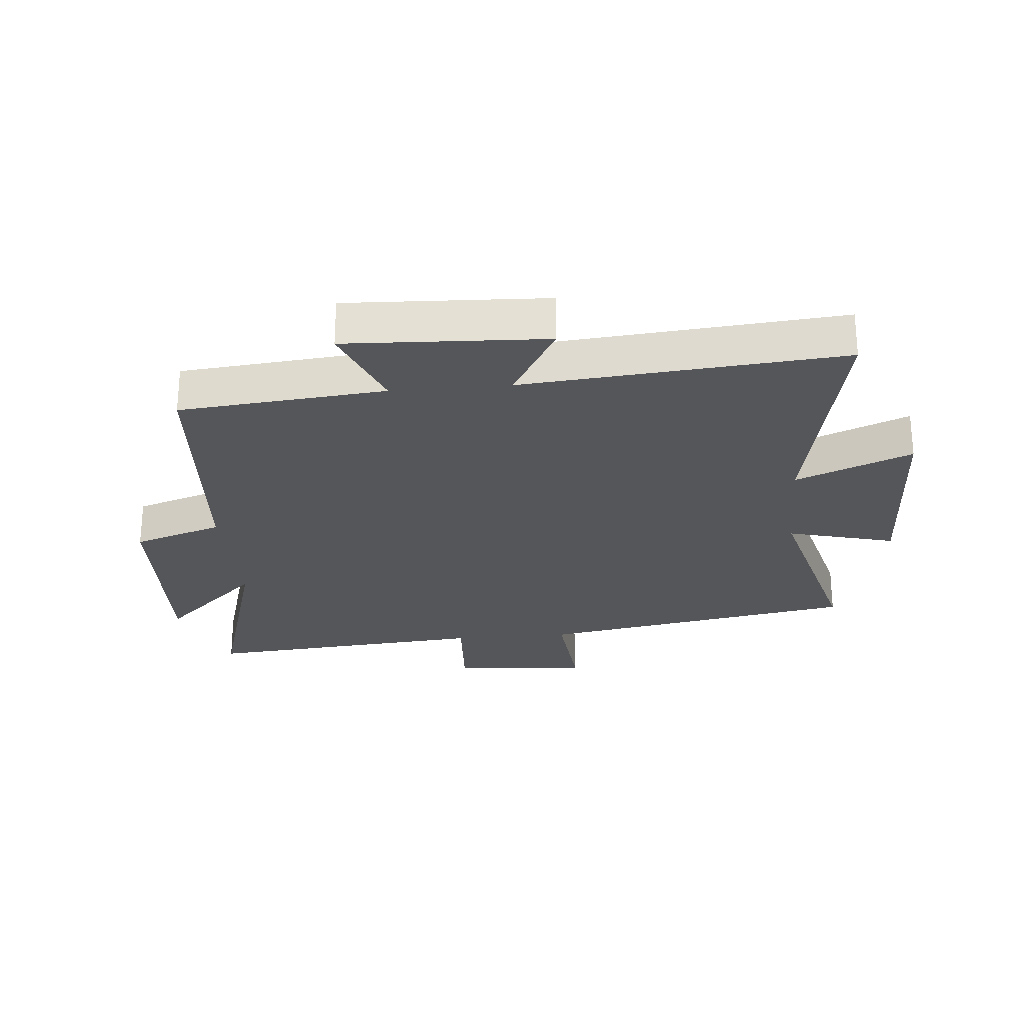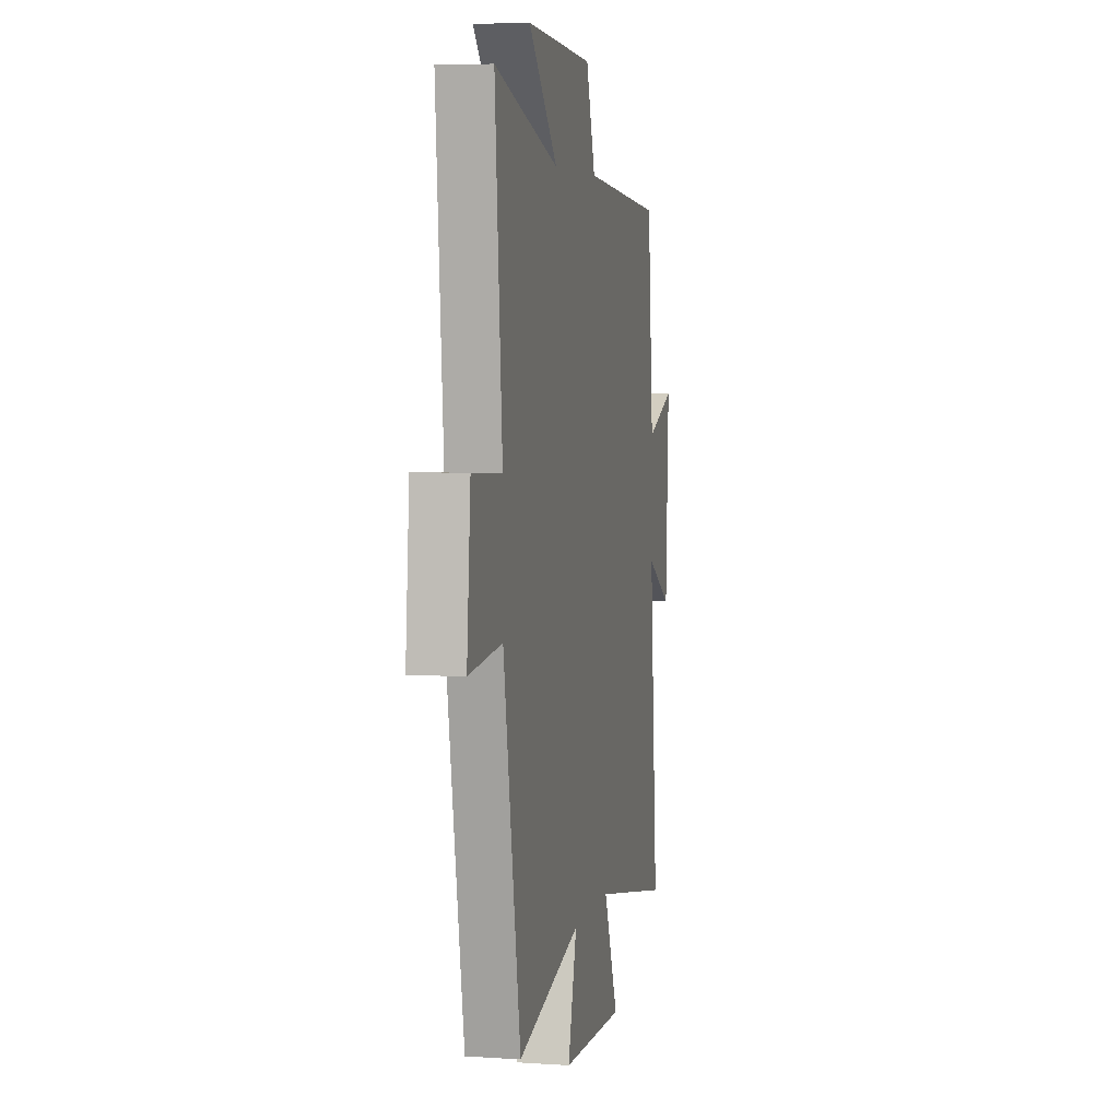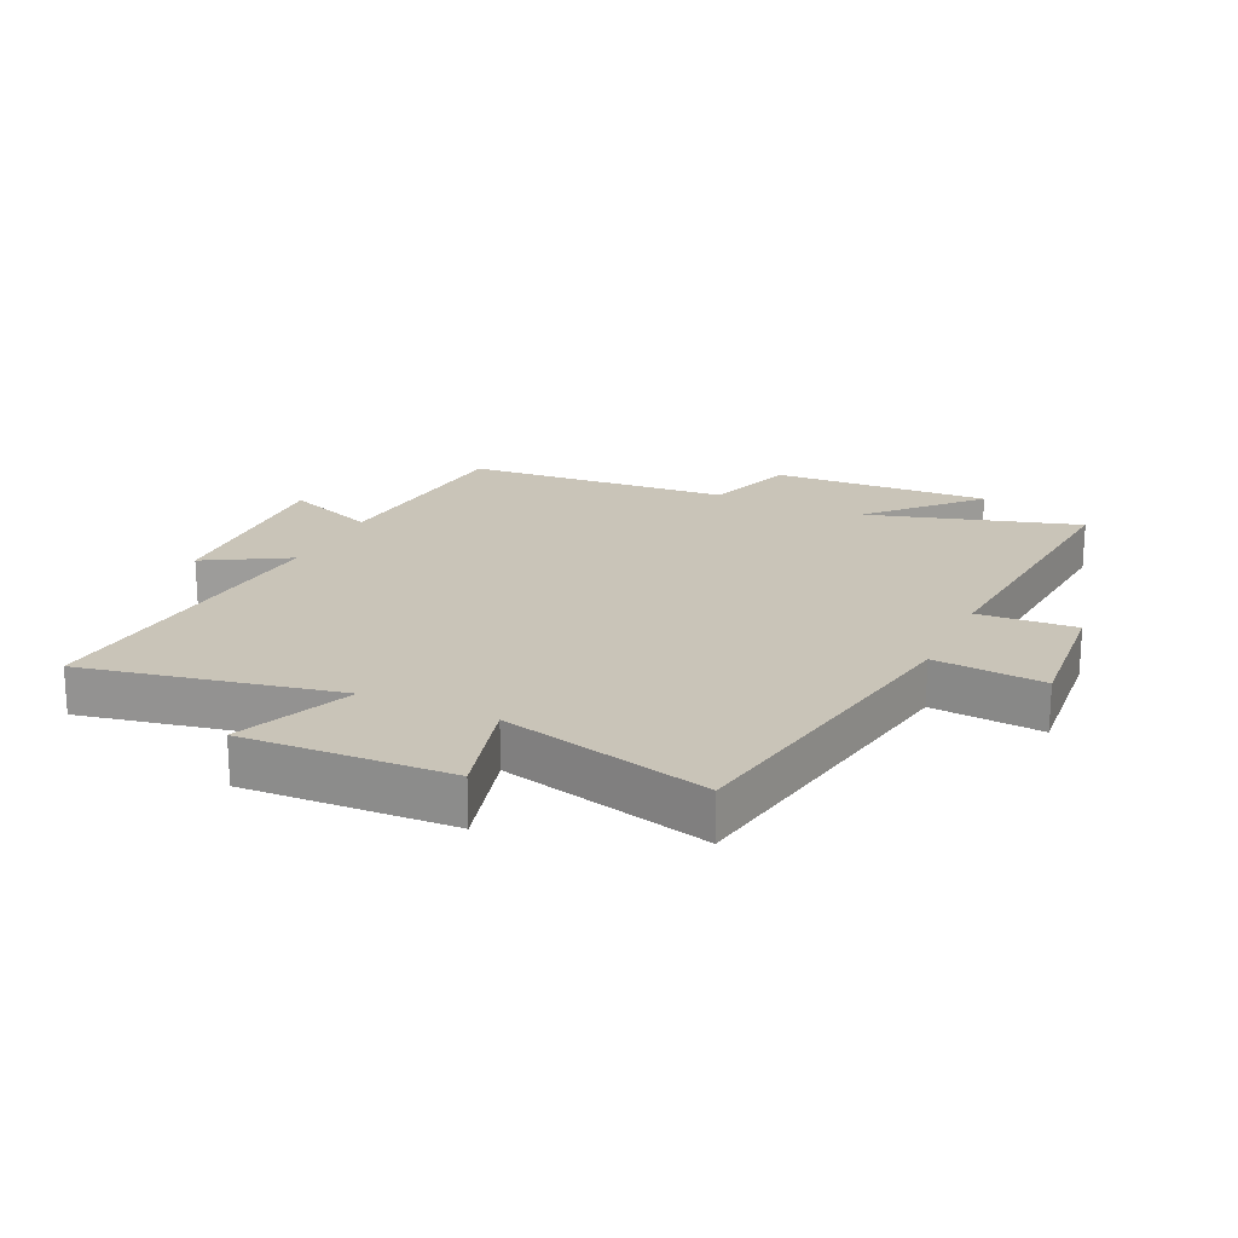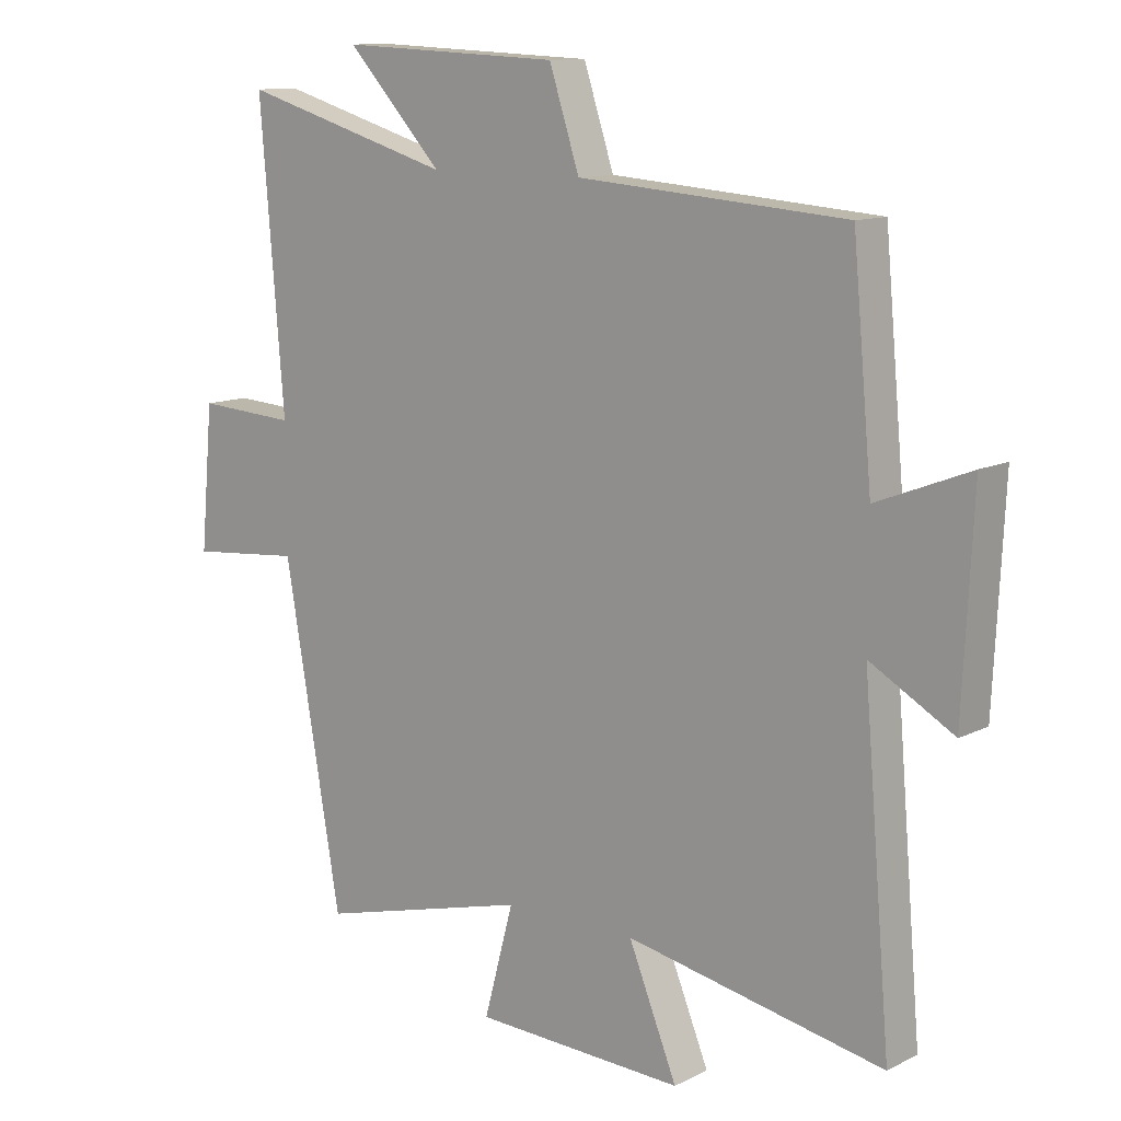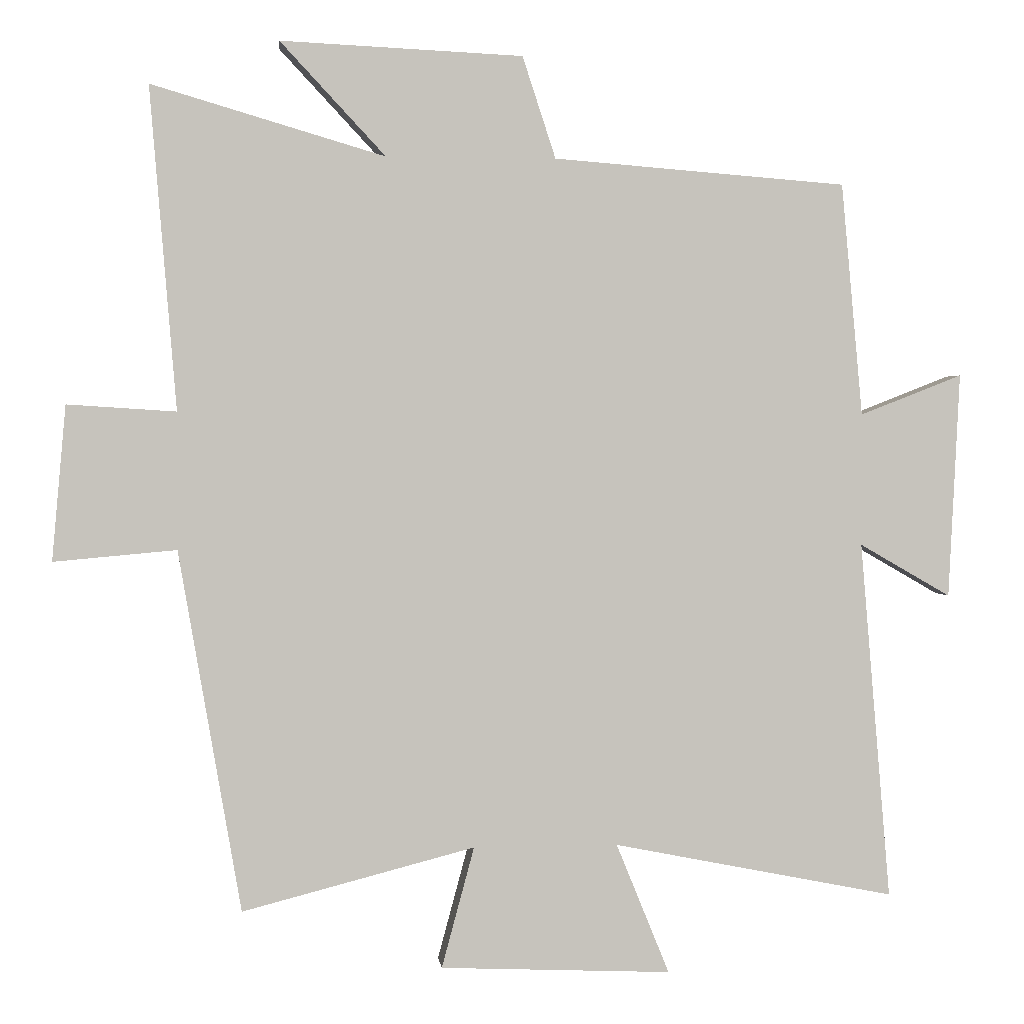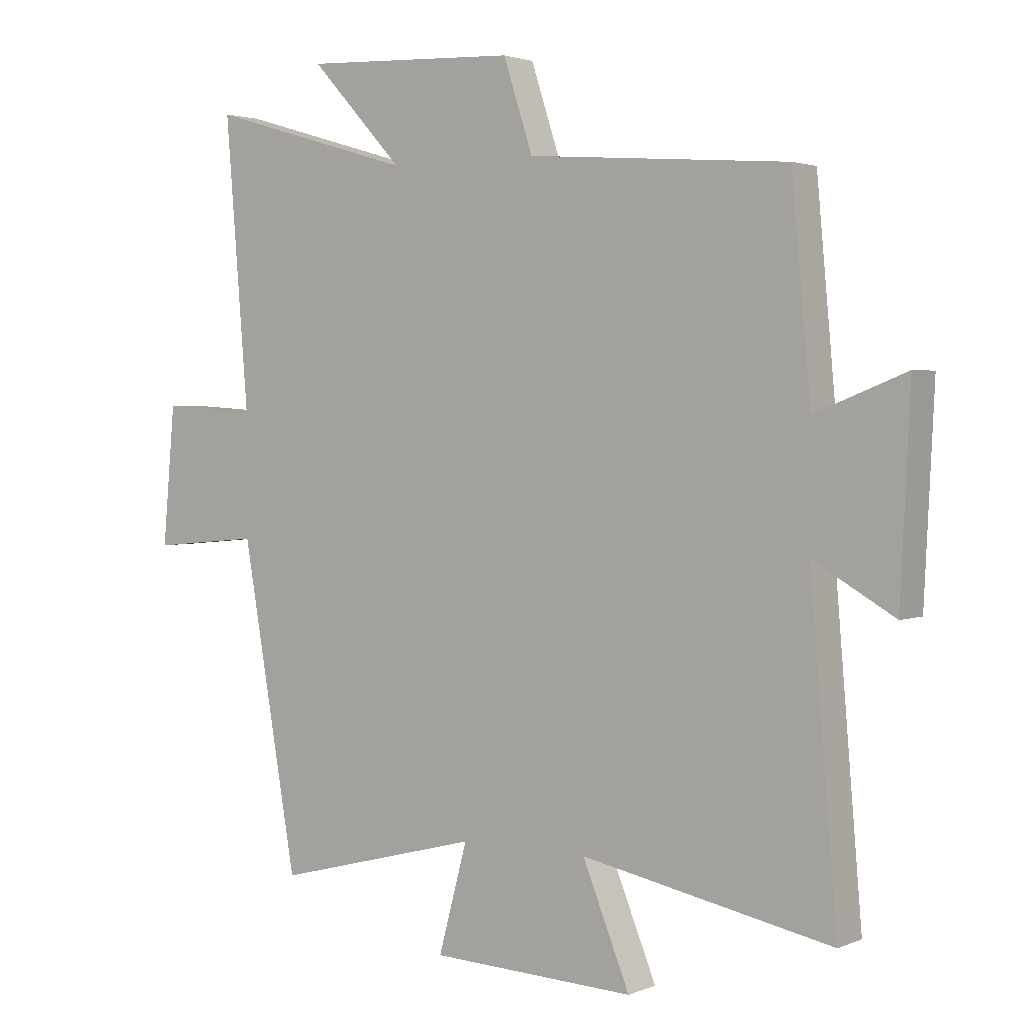
<metadata>
{"format":"obj","ext":"obj","renderer":"f3d","projection":"perspective","resolution":1024,"background":"white","views":[{"elev":-25.8,"azim":95.3,"up":"+Y"},{"elev":5.4,"azim":-78.1,"up":"+Z"},{"elev":20.2,"azim":-155.0,"up":"+Y"},{"elev":11.6,"azim":40.0,"up":"+Z"},{"elev":1.6,"azim":-6.3,"up":"+Z"},{"elev":2.3,"azim":35.6,"up":"+Z"}]}
</metadata>
<code>
v 0.469 0.07 0.467
v 0.5 0.07 0.13
v 0.648 0.07 0.188
v 0.632 0.07 -0.138
v 0.5 0.07 -0.062
v 0.544 0.07 -0.581
v 0.136 0.07 -0.5
v 0.213 0.07 -0.689
v -0.121 0.07 -0.675
v -0.074 0.07 -0.5
v -0.41 0.07 -0.587
v -0.5 0.07 -0.065
v -0.677 0.07 -0.081
v -0.657 0.07 0.143
v -0.5 0.07 0.133
v -0.538 0.07 0.599
v -0.201 0.07 0.5
v -0.353 0.07 0.663
v -0.003 0.07 0.647
v 0.045 0.07 0.5
v 0.469 0 0.467
v 0.5 0 0.13
v 0.648 0 0.188
v 0.632 0 -0.138
v 0.5 0 -0.062
v 0.544 0 -0.581
v 0.136 0 -0.5
v 0.213 0 -0.689
v -0.121 0 -0.675
v -0.074 0 -0.5
v -0.41 0 -0.587
v -0.5 0 -0.065
v -0.677 0 -0.081
v -0.657 0 0.143
v -0.5 0 0.133
v -0.538 0 0.599
v -0.201 0 0.5
v -0.353 0 0.663
v -0.003 0 0.647
v 0.045 0 0.5
f 17 18 19 20
f 17 20 1 2
f 15 16 17 2
f 12 13 14 15
f 10 11 12 15
f 10 15 2
f 7 8 9 10
f 7 10 2 3
f 5 6 7
f 5 7 3
f 3 4 5
f 40 39 38 37
f 22 21 40 37
f 22 37 36 35
f 35 34 33 32
f 35 32 31 30
f 22 35 30
f 30 29 28 27
f 23 22 30 27
f 27 26 25
f 23 27 25
f 25 24 23
f 1 21 22 2
f 2 22 23 3
f 3 23 24 4
f 4 24 25 5
f 5 25 26 6
f 6 26 27 7
f 7 27 28 8
f 8 28 29 9
f 9 29 30 10
f 10 30 31 11
f 11 31 32 12
f 12 32 33 13
f 13 33 34 14
f 14 34 35 15
f 15 35 36 16
f 16 36 37 17
f 17 37 38 18
f 18 38 39 19
f 19 39 40 20
f 20 40 21 1

</code>
